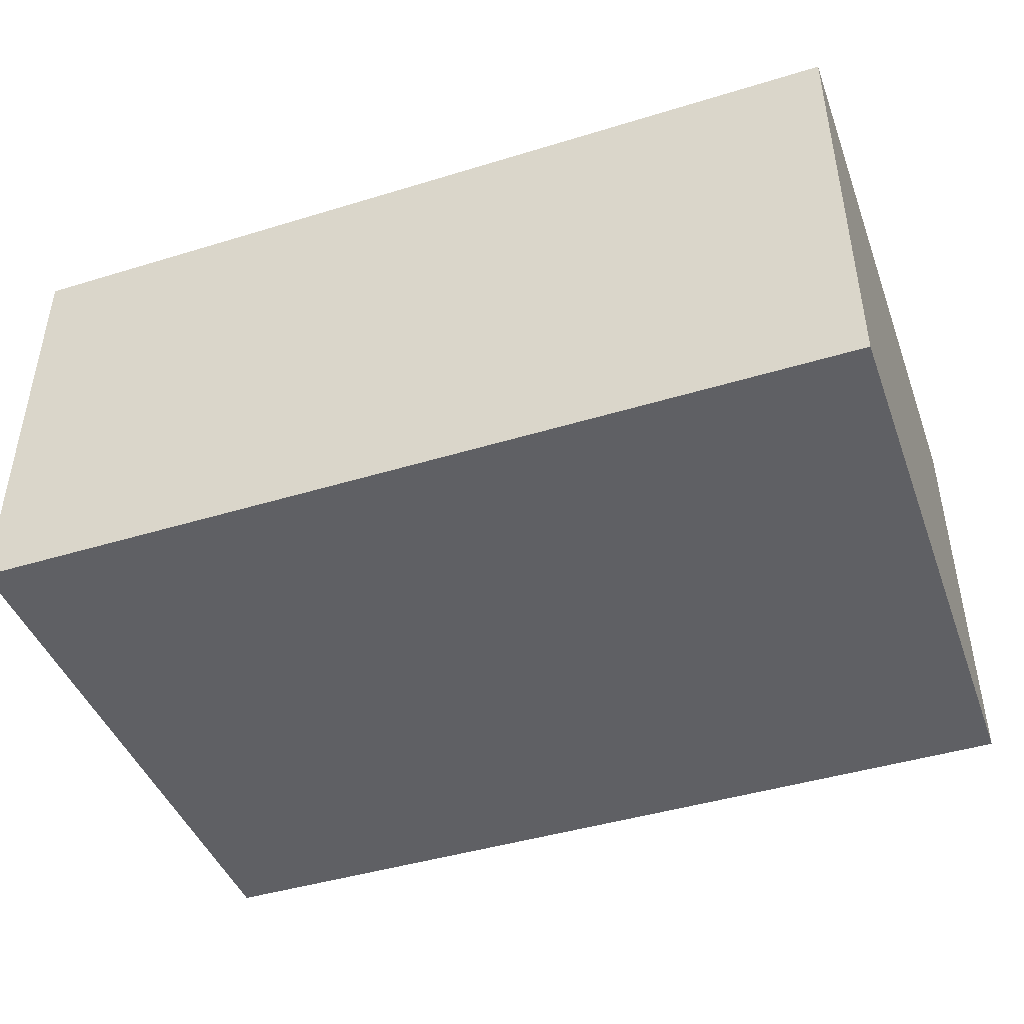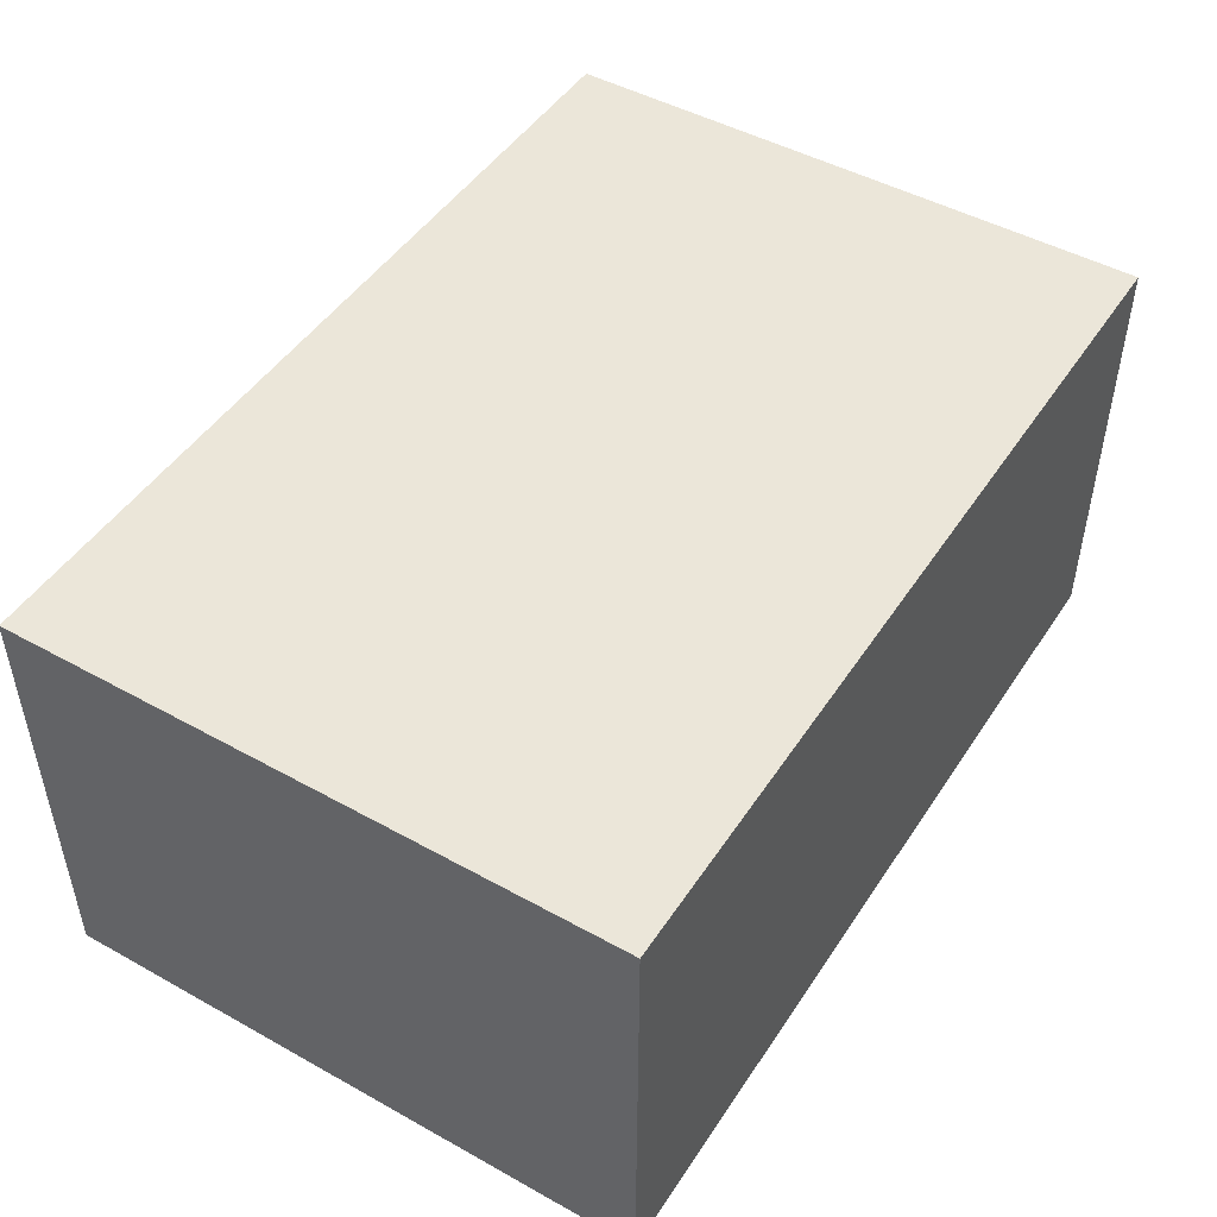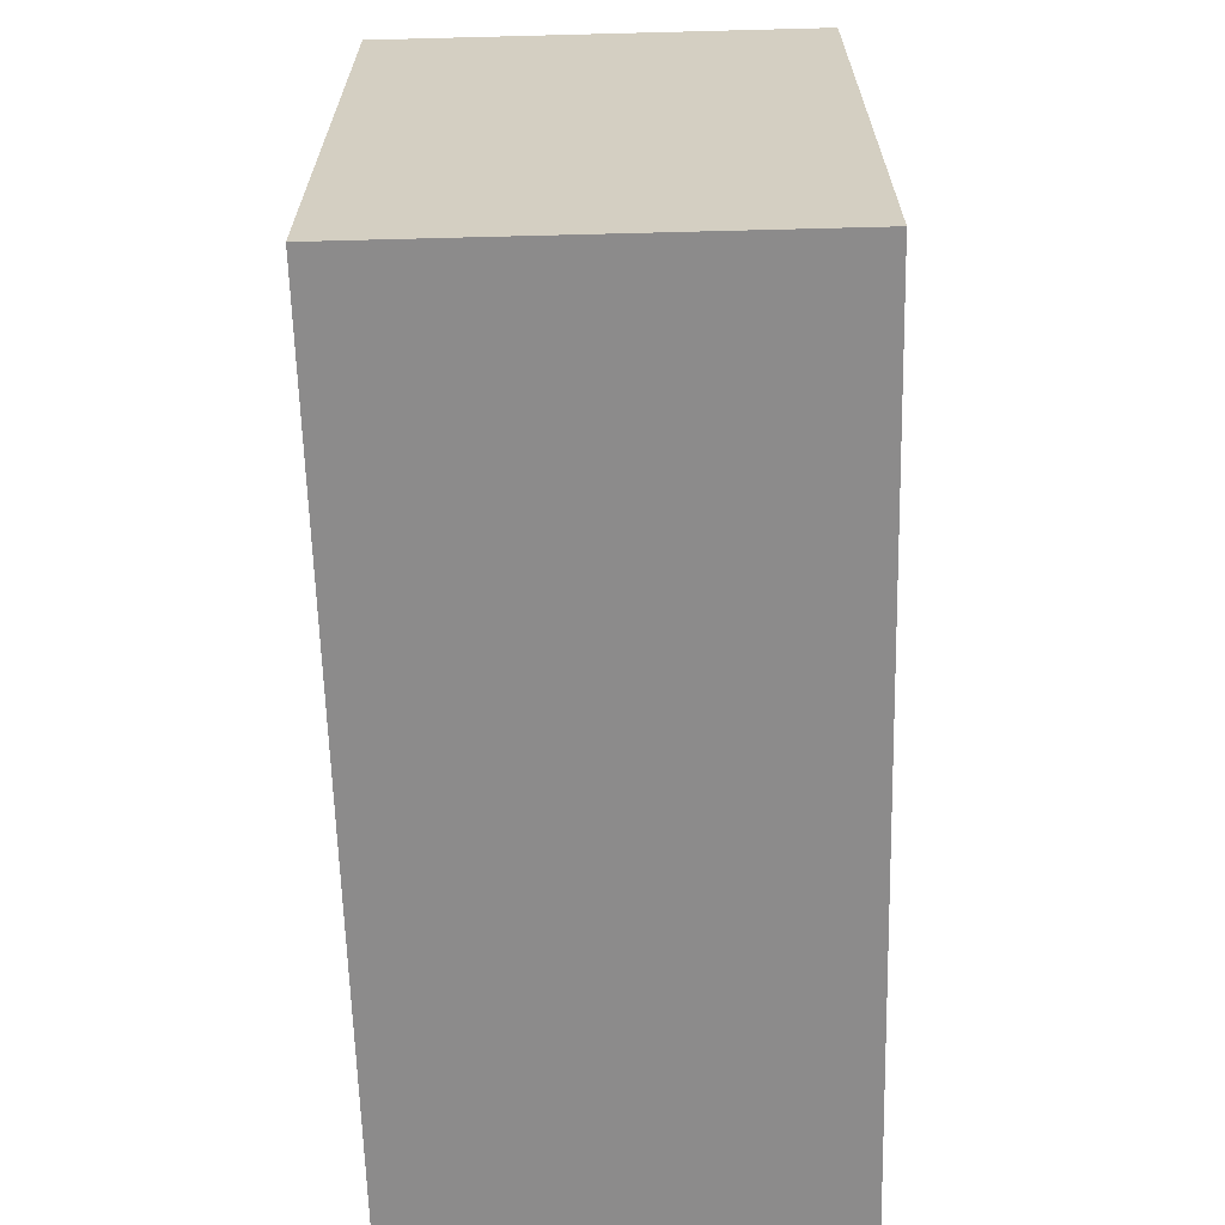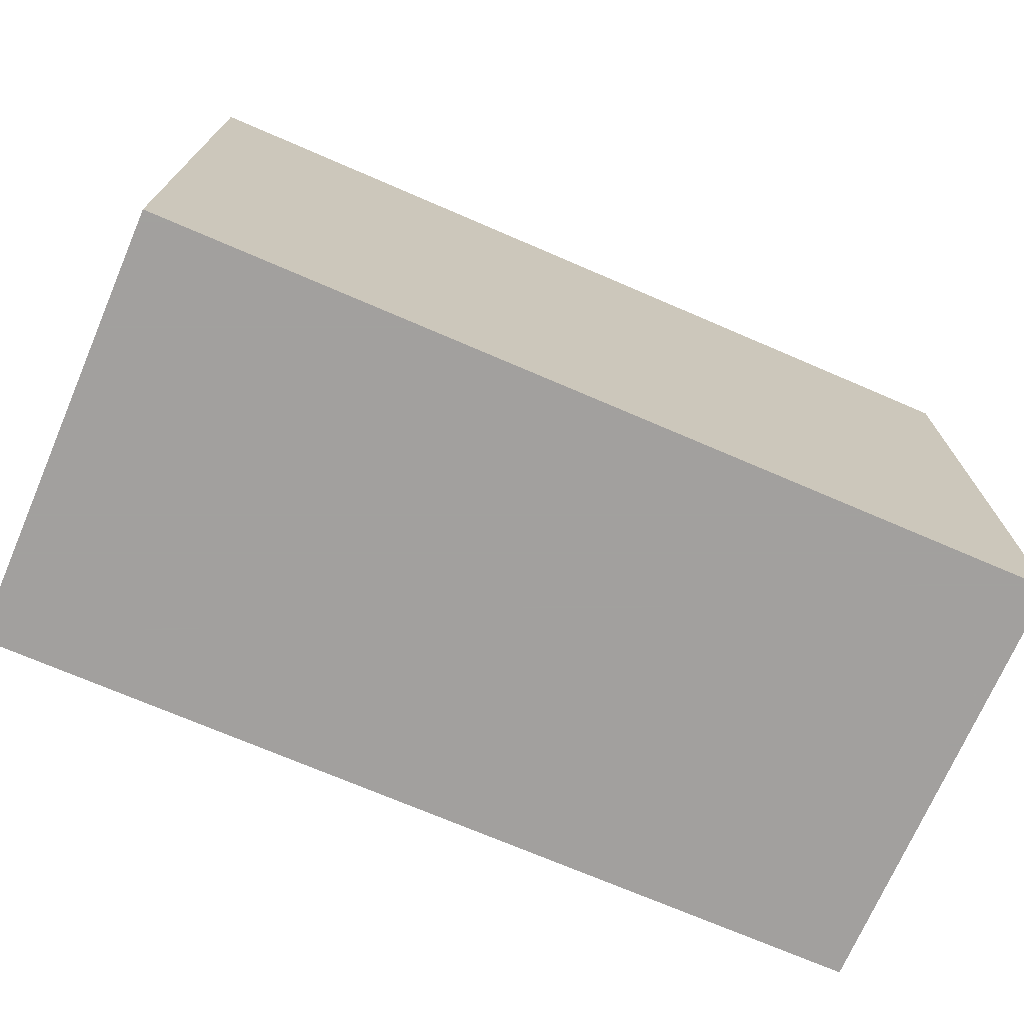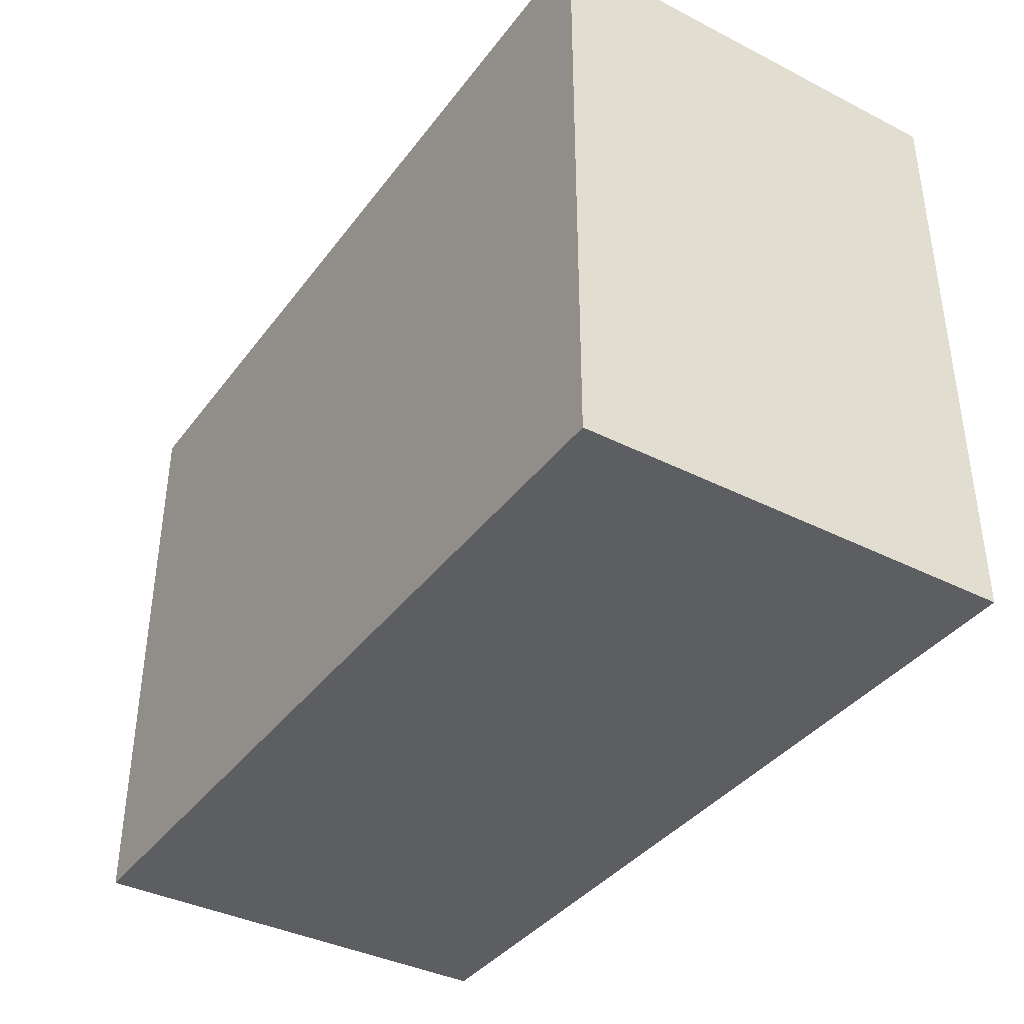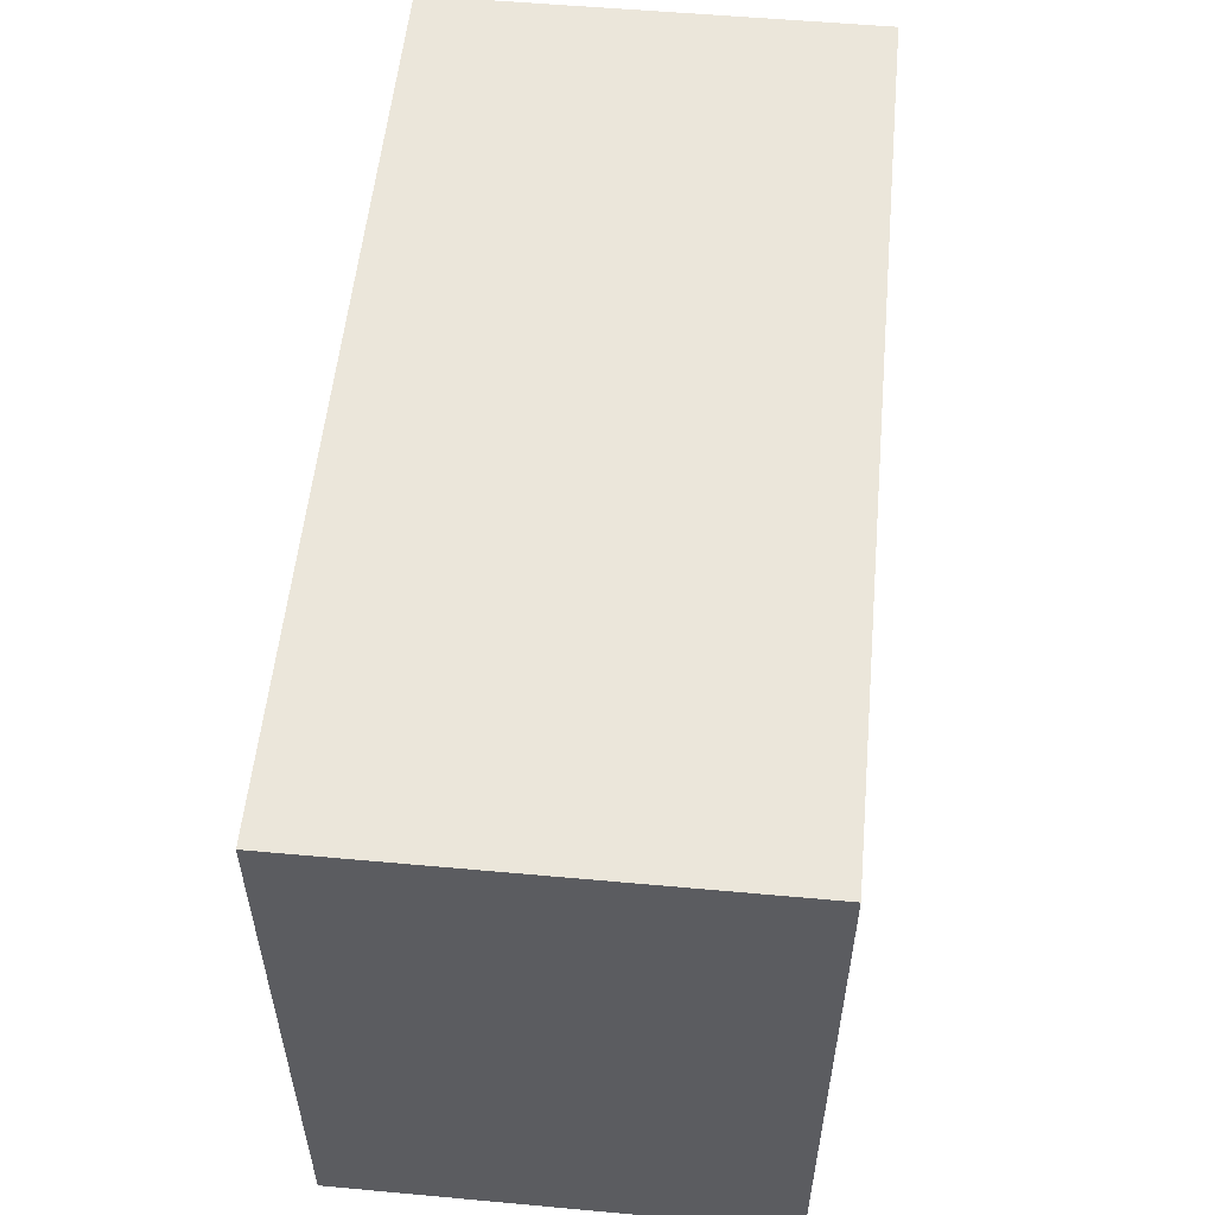
<metadata>
{"format":"obj","ext":"obj","renderer":"f3d","projection":"perspective","resolution":1024,"background":"white","views":[{"elev":-44.1,"azim":-160.3,"up":"+Y"},{"elev":47.8,"azim":121.9,"up":"+Y"},{"elev":-64.0,"azim":-88.5,"up":"+Z"},{"elev":-71.9,"azim":-23.3,"up":"+Z"},{"elev":-38.3,"azim":-122.7,"up":"+Z"},{"elev":54.8,"azim":95.5,"up":"+Z"}]}
</metadata>
<code>
v 0.0004545 0.09 0.03
v 0.0004545 0.06886 0.03
v 0.0004545 0.09 0.0006818
v -0.0425 0.09 0.0006818
v -0.0425 0.06886 0.03
v -0.0425 0.06886 0.0006818
v -0.0425 0.09 0.03
v 0.0004545 0.06886 0.0006818
f 1 2 3
f 1 3 4
f 5 2 1
f 6 5 4
f 6 2 5
f 7 5 1
f 7 1 4
f 7 4 5
f 8 3 2
f 8 2 6
f 8 6 4
f 8 4 3

</code>
